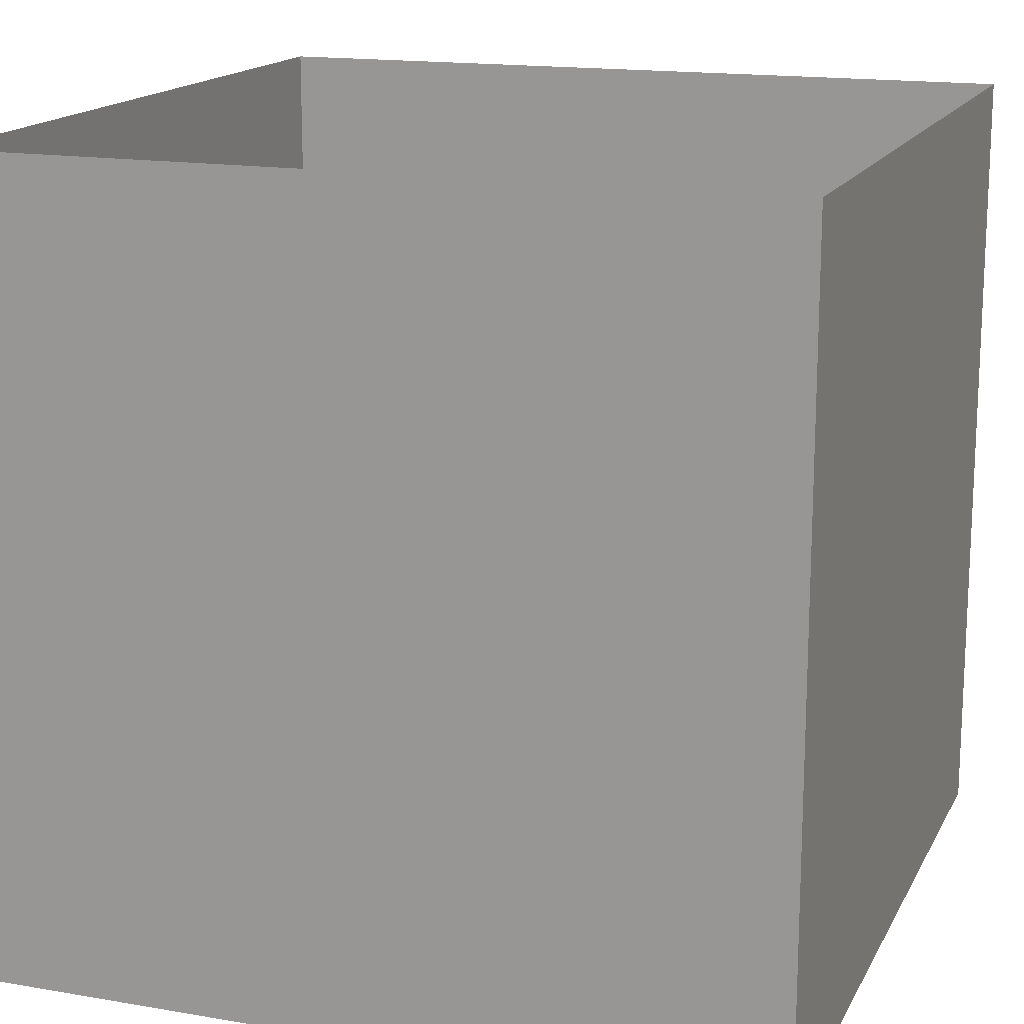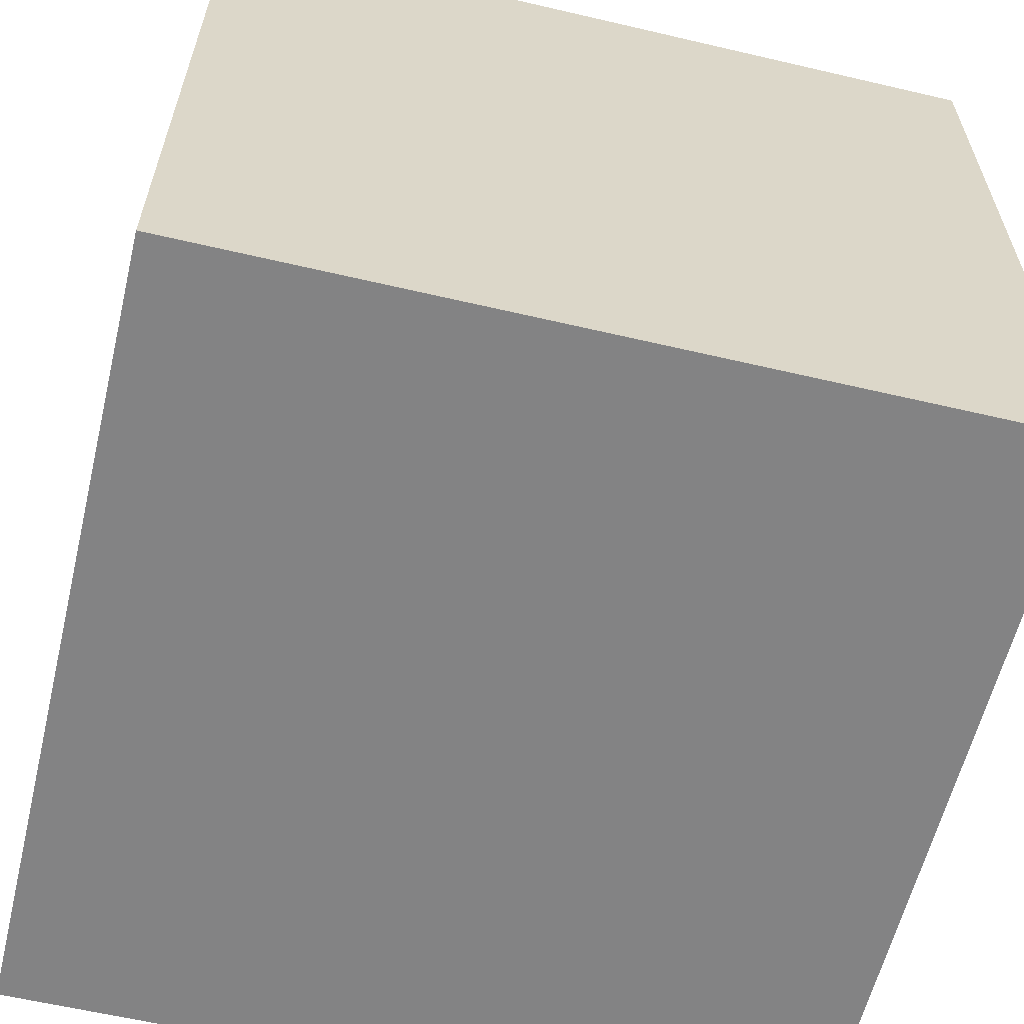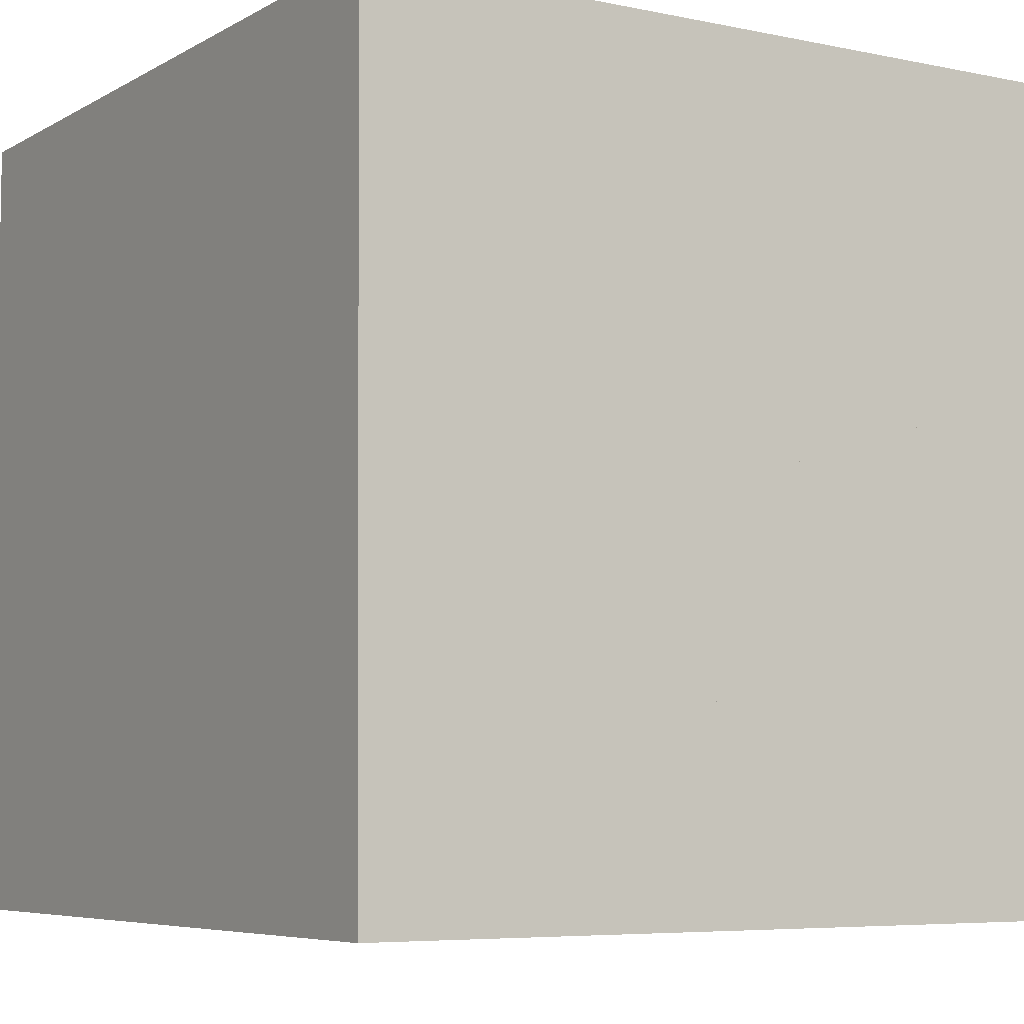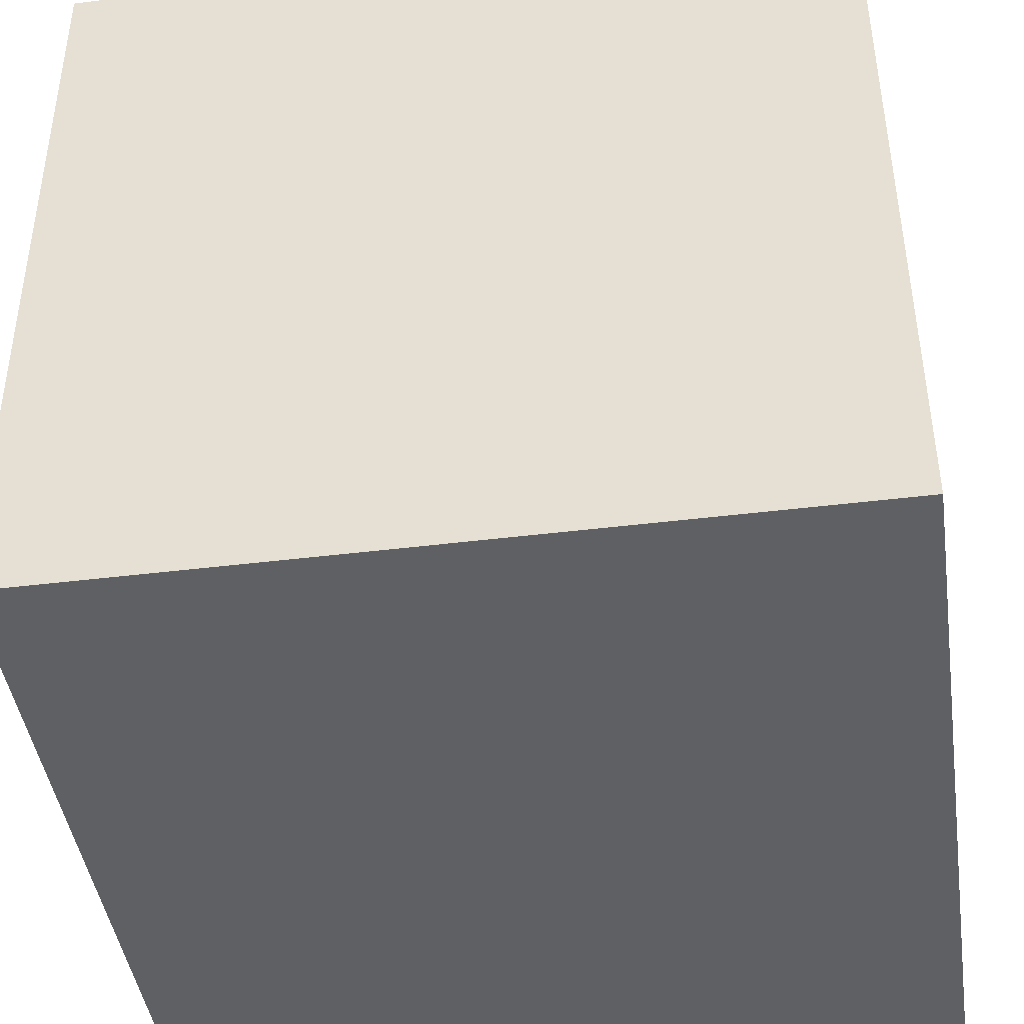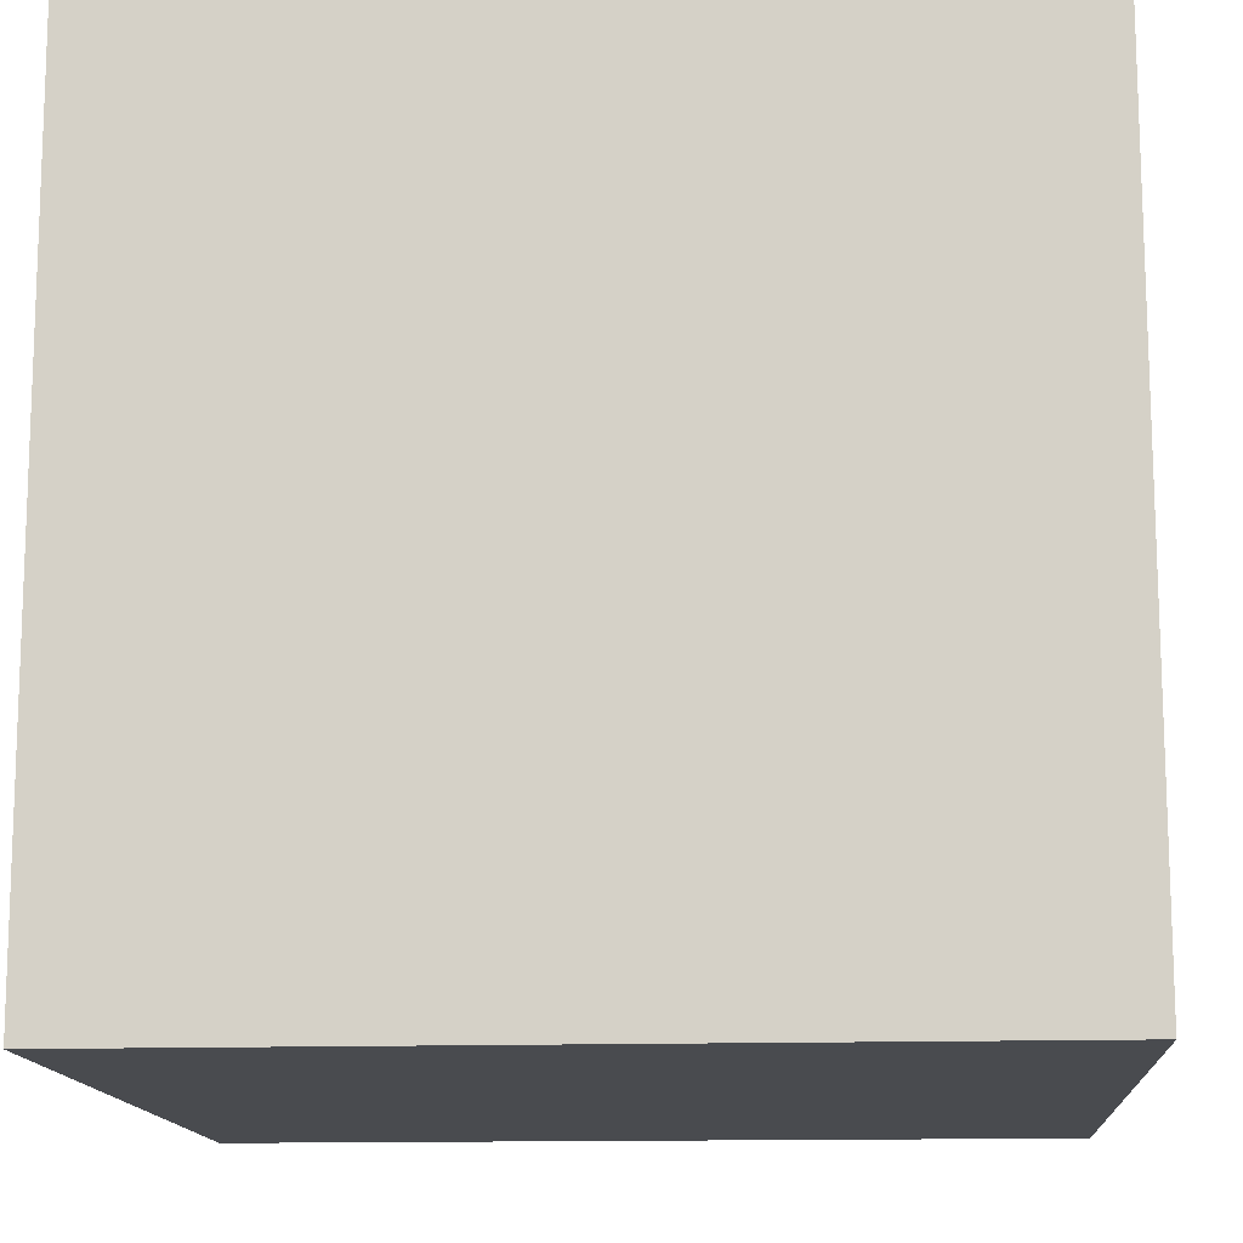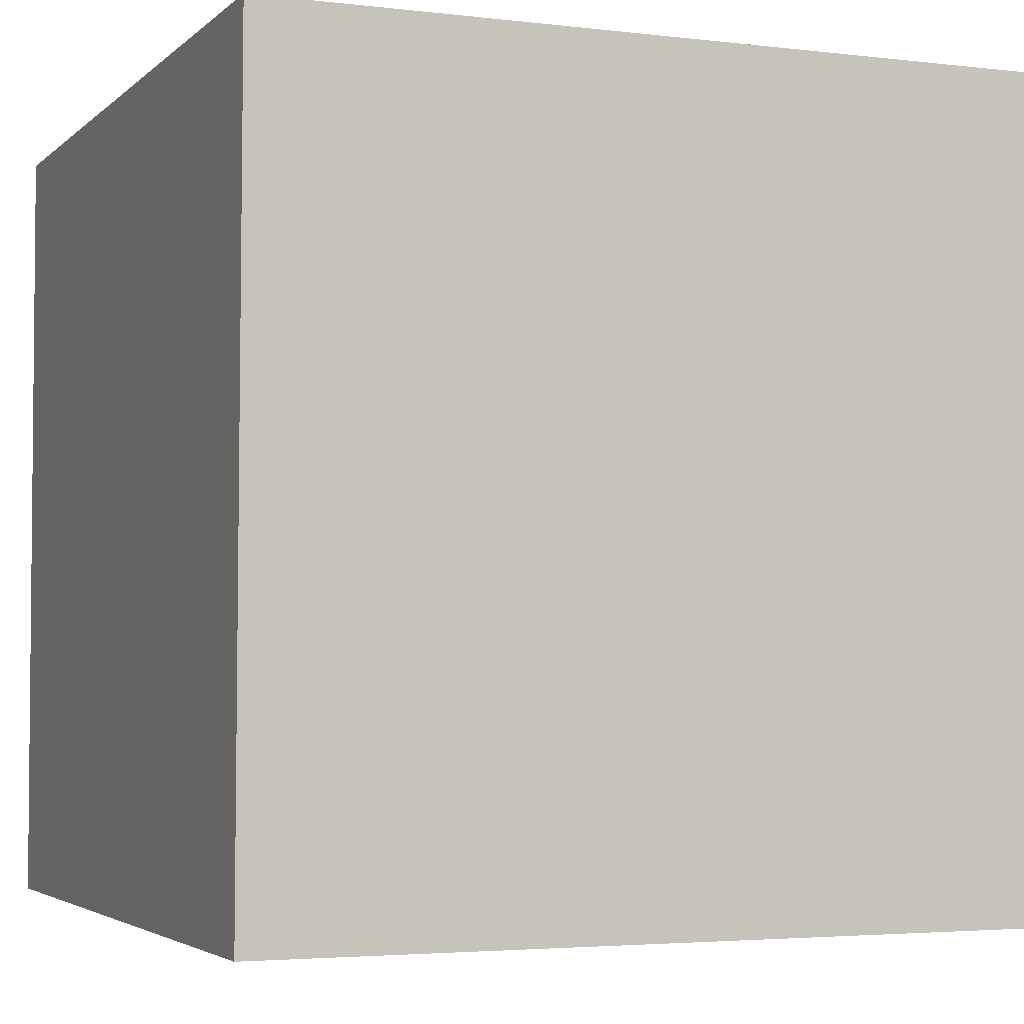
<metadata>
{"format":"obj","ext":"obj","renderer":"f3d","projection":"perspective","resolution":1024,"background":"white","views":[{"elev":16.0,"azim":19.6,"up":"+Z"},{"elev":-61.1,"azim":166.6,"up":"+Z"},{"elev":-6.2,"azim":-32.0,"up":"+Z"},{"elev":-43.2,"azim":8.4,"up":"+Z"},{"elev":-13.9,"azim":-86.1,"up":"+Y"},{"elev":-3.5,"azim":-112.3,"up":"+Y"}]}
</metadata>
<code>
o Light
v -213 547.8 -227
v -213 547.8 -332
v -343 547.8 -227
v -343 547.8 -332
f 1 3 4 2
o large_box
v -422.4 4.6e-05 -247.8
v -422.4 330 -247.8
v -471.2 330 -405.4
v -471.2 1.5e-05 -405.4
v -264.8 4.6e-05 -296.6
v -264.8 330 -296.6
v -313.6 330 -454.2
v -313.6 1.5e-05 -454.2
f 9 10 6 5
f 10 11 7 6
f 11 12 8 7
f 12 9 5 8
f 5 6 7 8
f 12 11 10 9
o small_box
v -129.5 0 -66.35
v -129.5 165 -66.35
v -287.6 165 -113.5
v -287.6 0 -113.5
v -82.35 1.5e-05 -224.5
v -82.35 165 -224.5
v -240.5 165 -271.6
v -240.5 1.5e-05 -271.6
f 17 18 14 13
f 18 19 15 14
f 19 20 16 15
f 20 17 13 16
f 13 14 15 16
f 20 19 18 17
o cornell_box
v -549.6 4.2e-05 -559.2
v -552.8 0 8.3e-05
v -8.4e-05 4.2e-05 -559.2
v 0 0 0
v 0 548.8 4.1e-05
v -8.4e-05 548.8 -559.2
v -556 548.8 -559.2
v -556 548.8 0.000125
f 23 21 22 24
f 27 26 25 28
f 23 26 27 21
f 21 27 28 22
f 24 25 26 23

</code>
